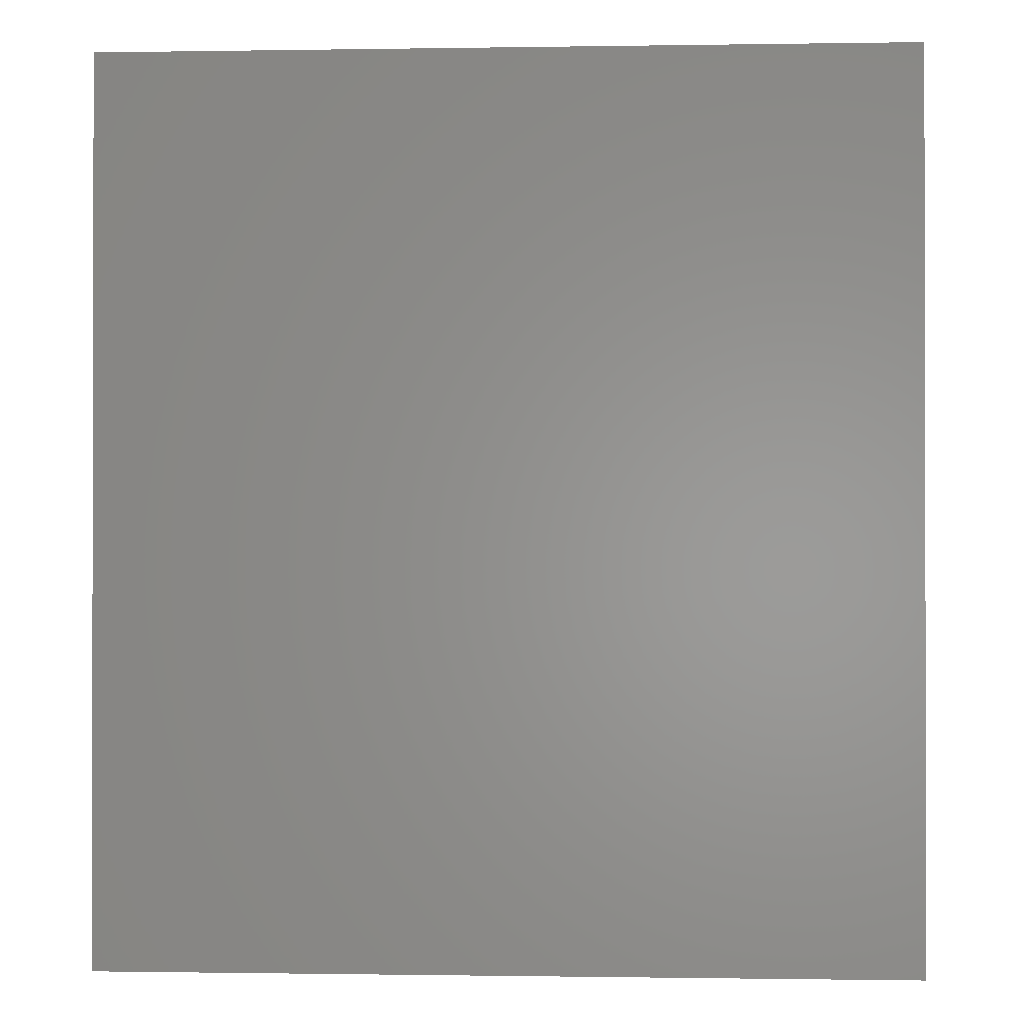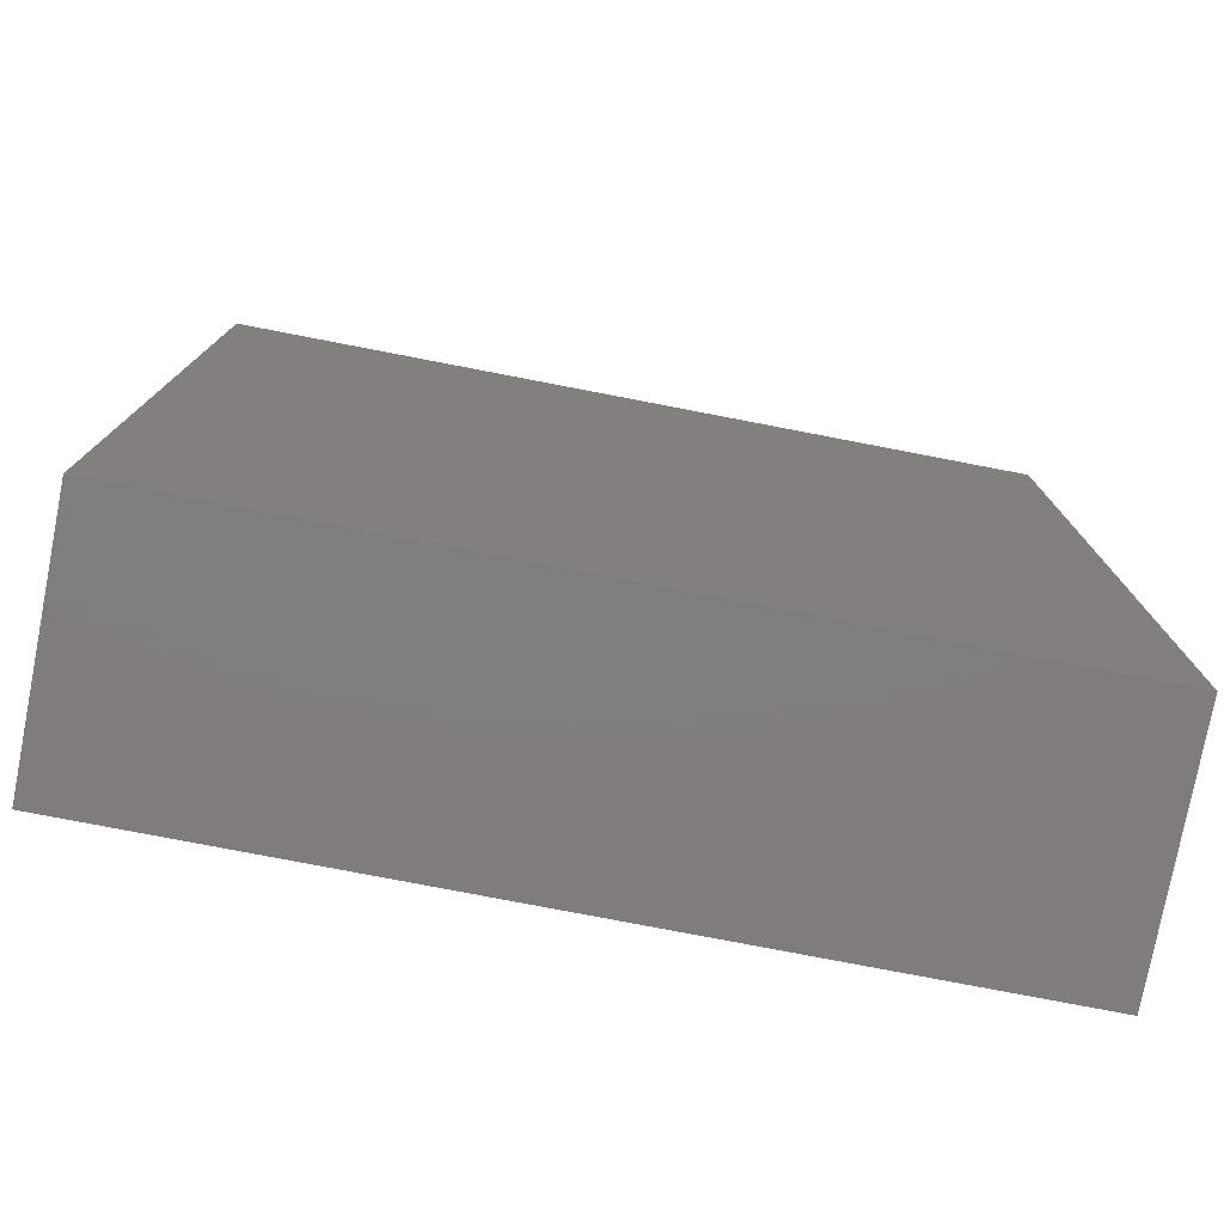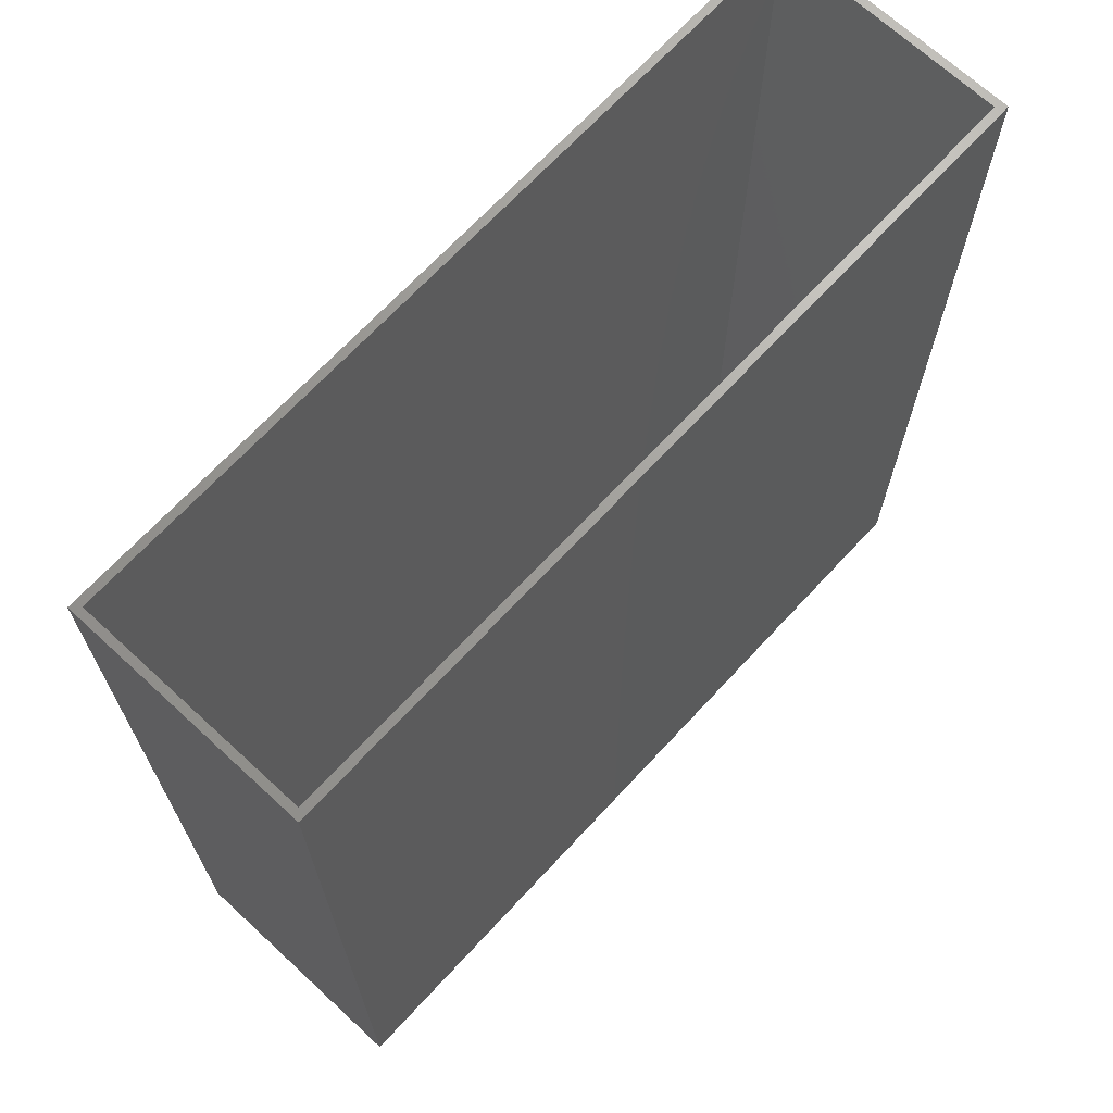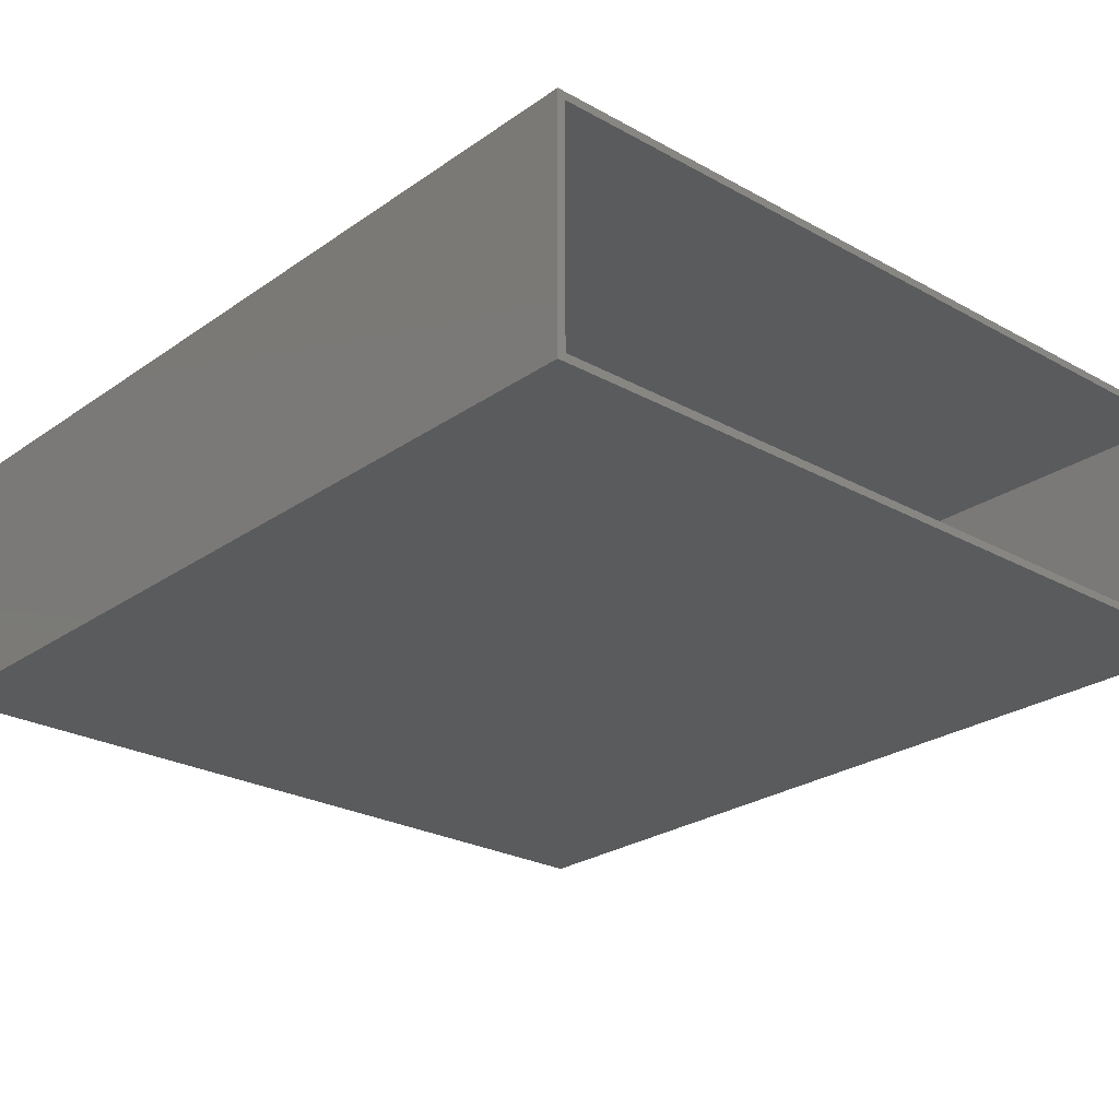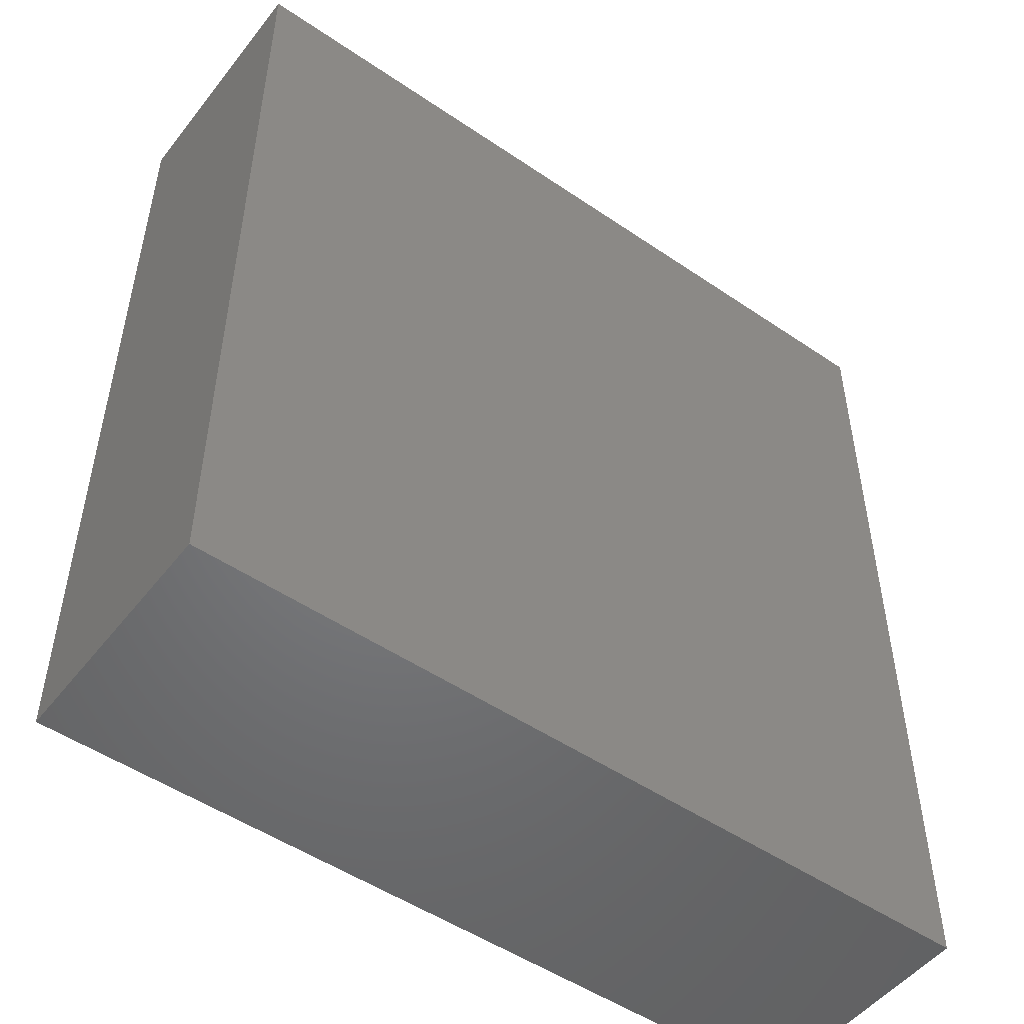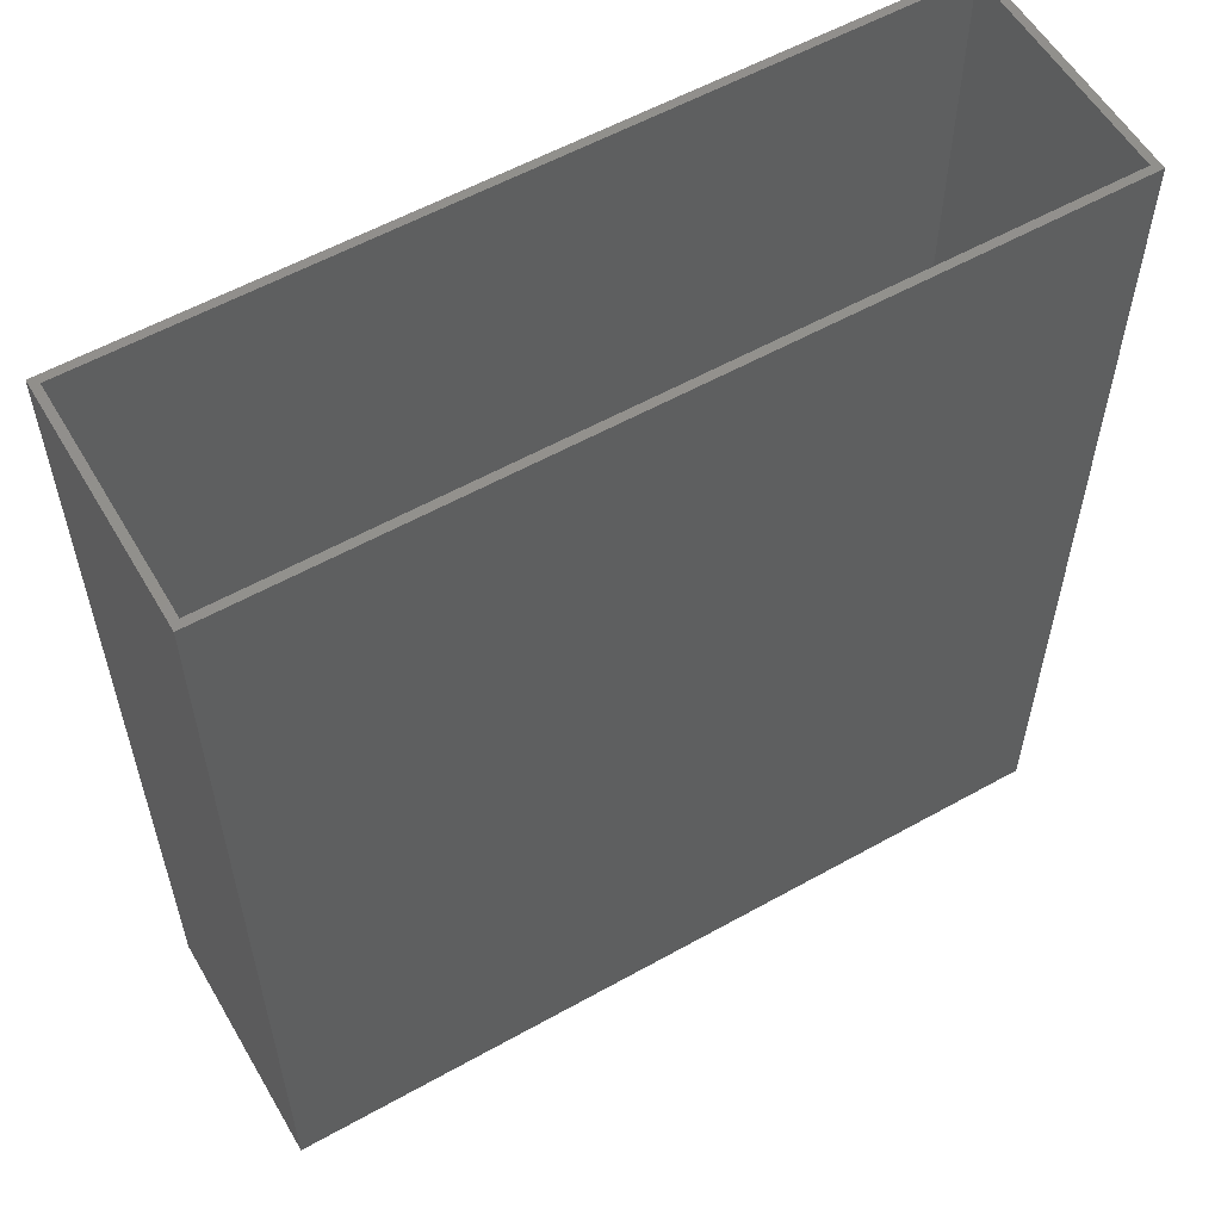
<metadata>
{"format":"stl","ext":"stl","renderer":"f3d","projection":"perspective","resolution":1024,"background":"white","views":[{"elev":-0.7,"azim":-176.6,"up":"+Z"},{"elev":-77.6,"azim":169.1,"up":"+Z"},{"elev":68.9,"azim":132.8,"up":"+Z"},{"elev":-25.2,"azim":-41.8,"up":"+Y"},{"elev":-50.5,"azim":143.3,"up":"+Z"},{"elev":57.1,"azim":-30.2,"up":"+Z"}]}
</metadata>
<code>
# stl→obj: 16 verts, 28 faces
v -0.45 -0.45 -0.6
v -0.45 13.45 51
v -0.45 13.45 -0.6
v -0.45 -0.45 51
v 45.9 13.45 51
v 45.45 13 51
v 45.9 -0.45 51
v -1.907e-07 13 51
v -1.907e-07 -1.907e-07 51
v 45.45 -1.907e-07 51
v 45.9 13.45 -0.6
v 45.9 -0.45 -0.6
v -1.907e-07 13 -5.722e-07
v -1.907e-07 -1.907e-07 -5.722e-07
v 45.45 -1.907e-07 -5.722e-07
v 45.45 13 -5.722e-07
f 1 2 3
f 2 1 4
f 5 6 7
f 5 8 6
f 8 2 9
f 2 8 5
f 10 7 6
f 9 7 10
f 9 4 7
f 4 9 2
f 7 11 5
f 11 7 12
f 11 2 5
f 2 11 3
f 1 11 12
f 11 1 3
f 1 7 4
f 7 1 12
f 9 13 8
f 13 9 14
f 15 6 16
f 6 15 10
f 13 6 8
f 6 13 16
f 13 15 16
f 15 13 14
f 15 9 10
f 9 15 14

</code>
